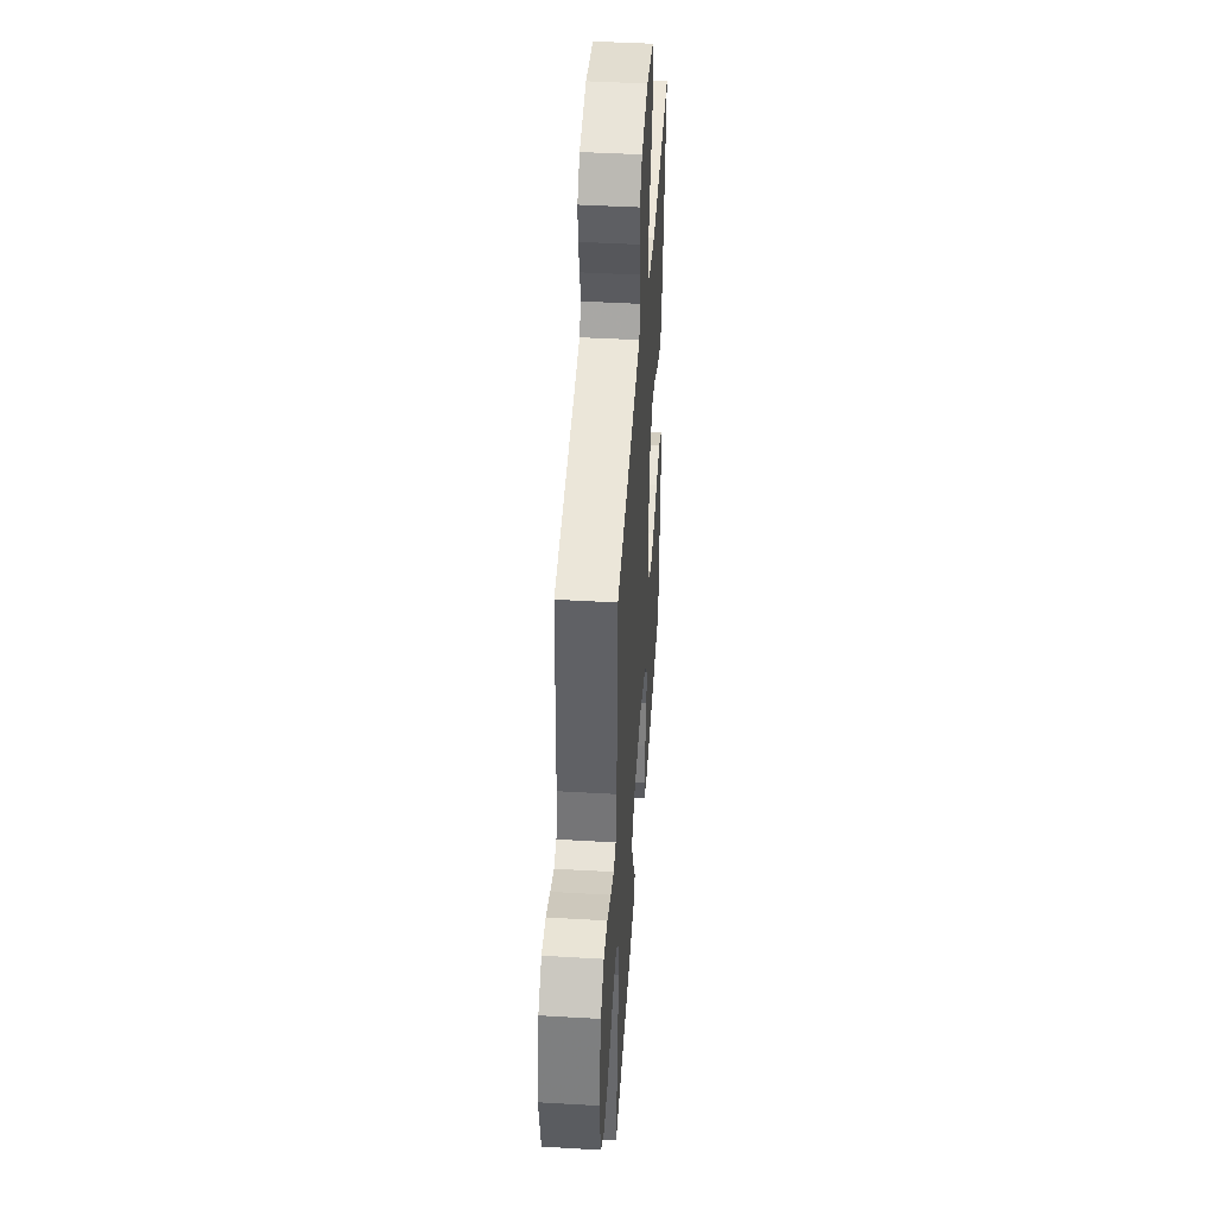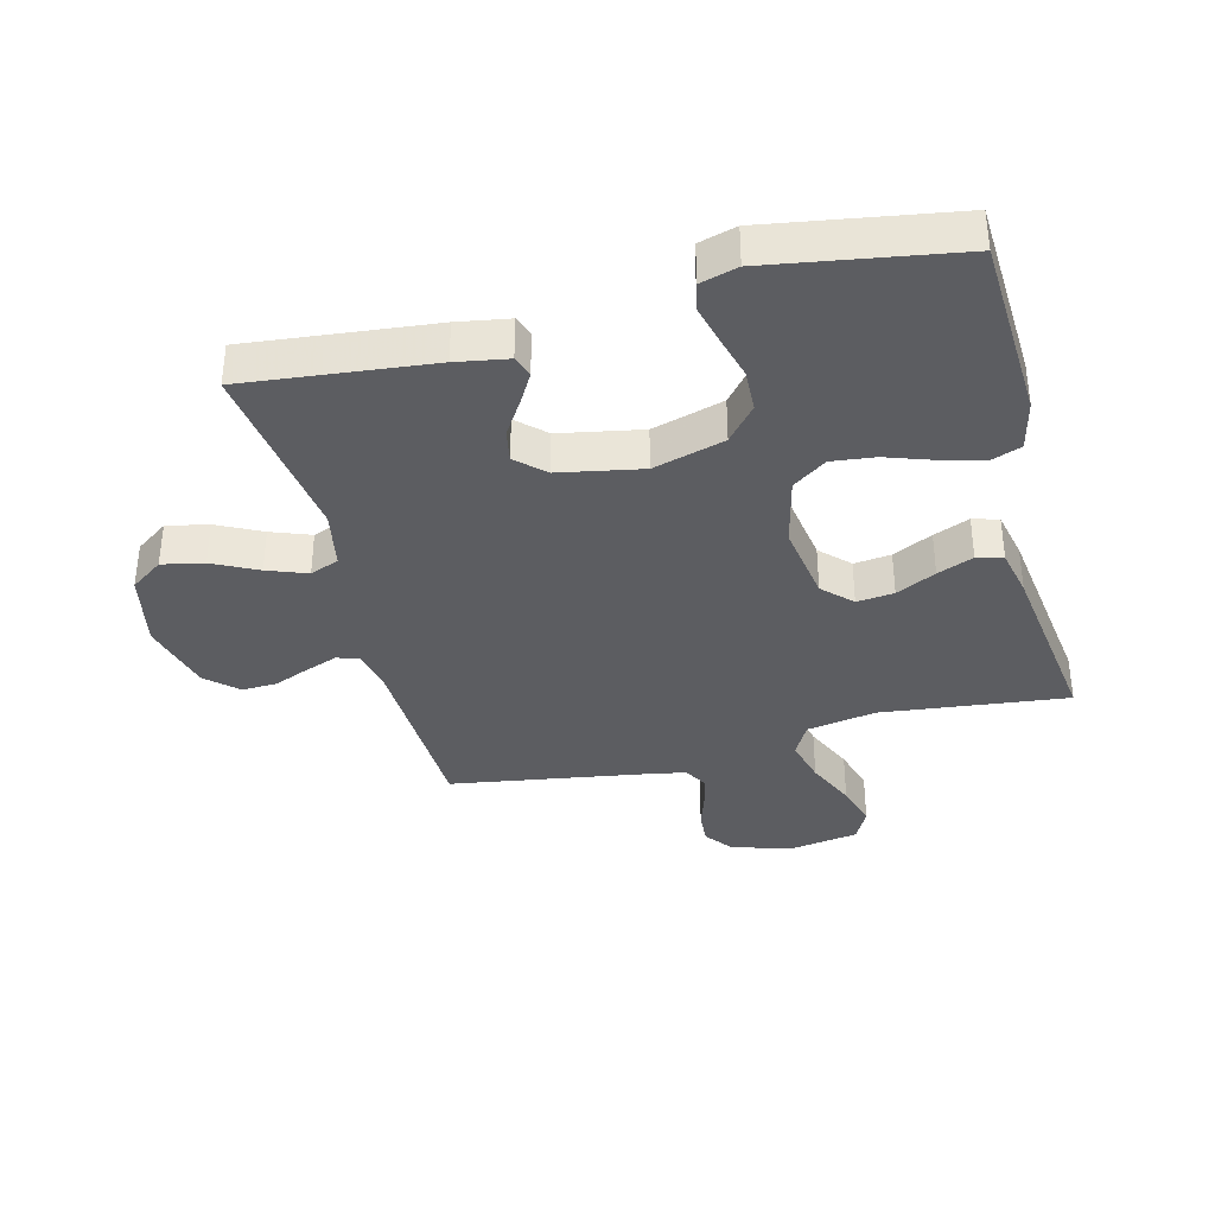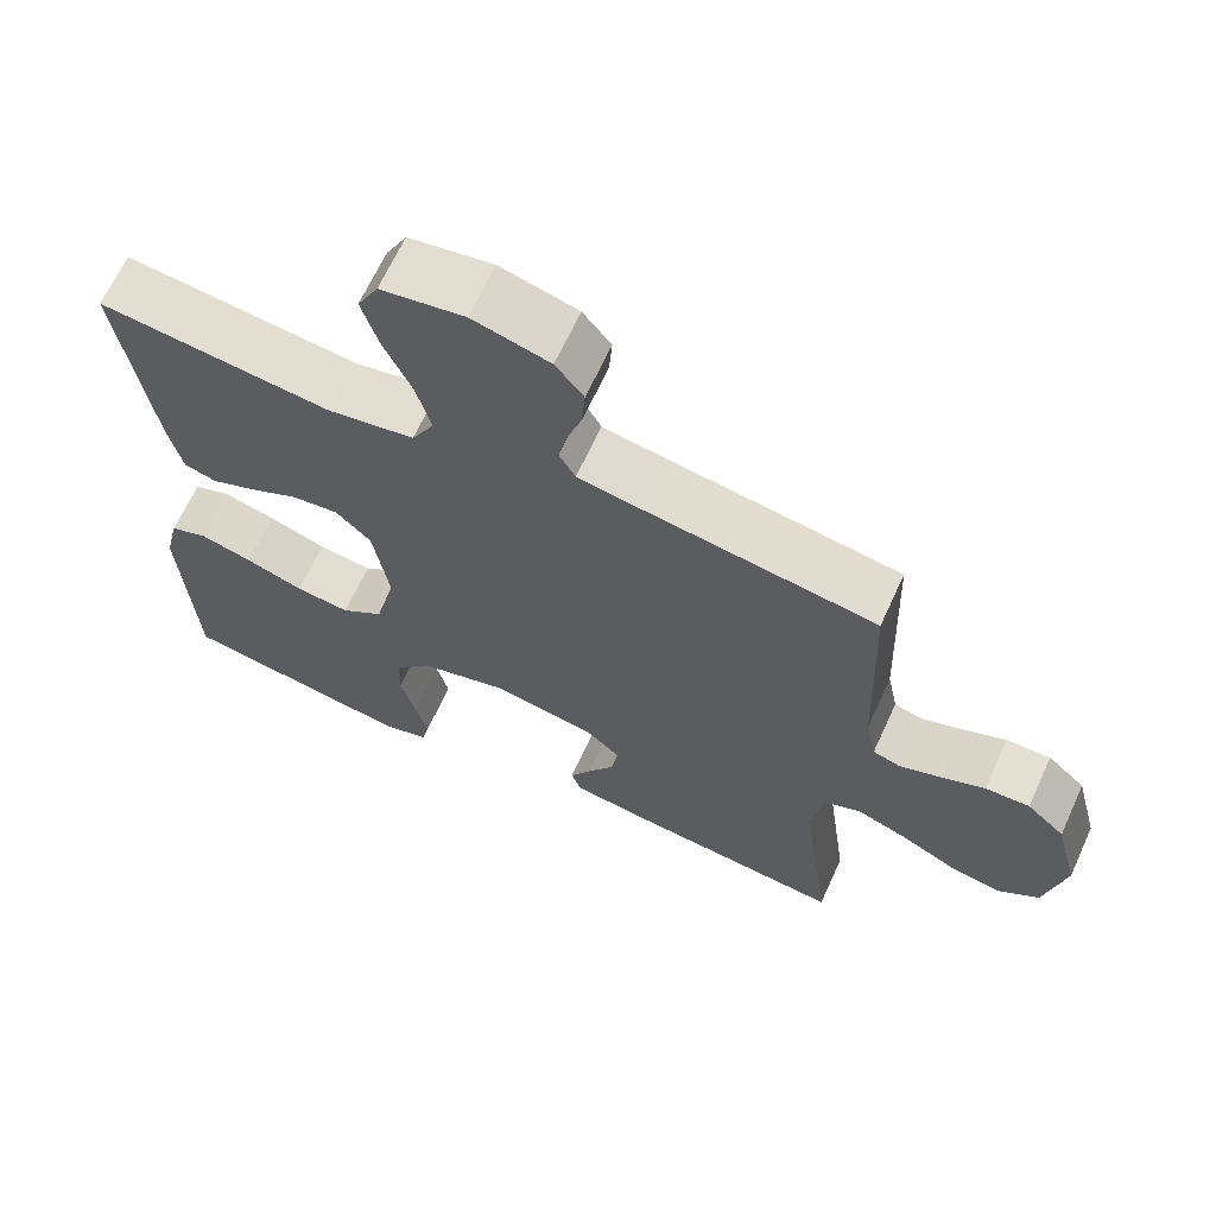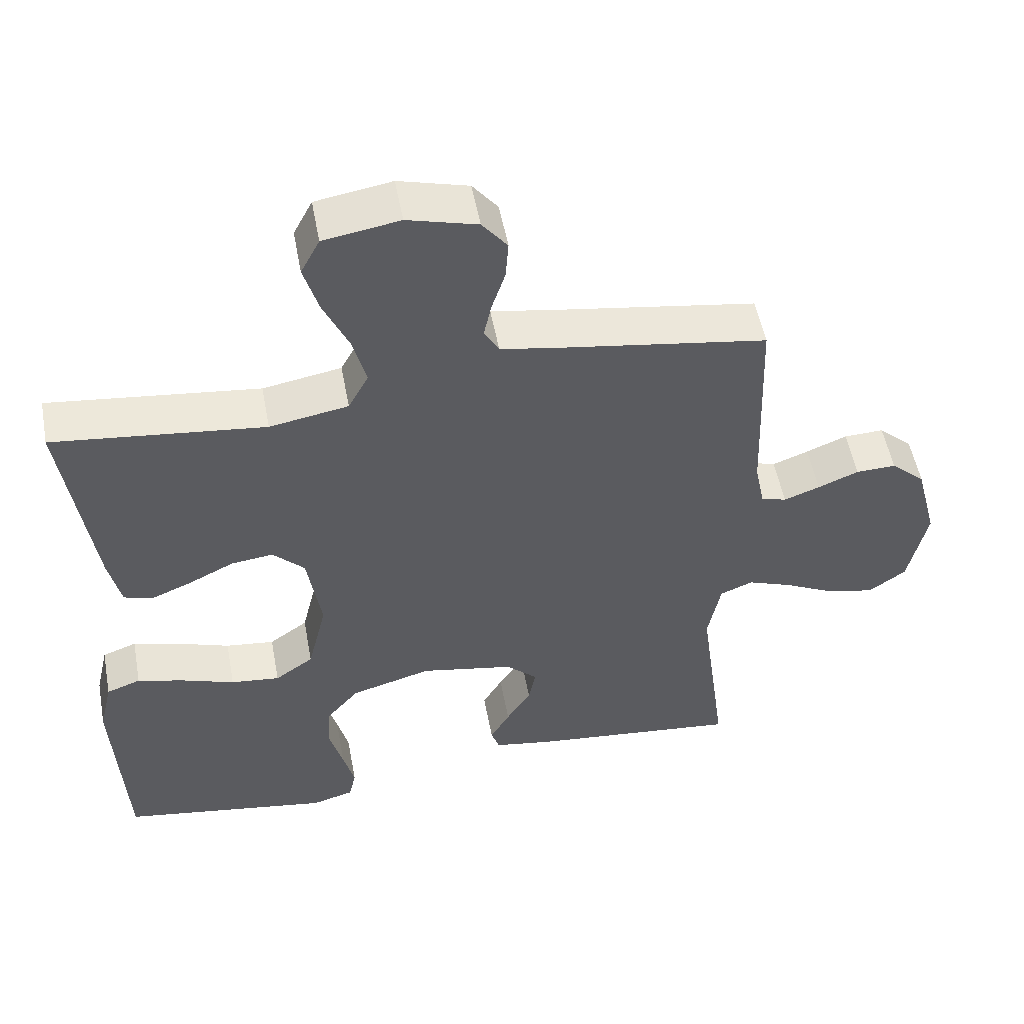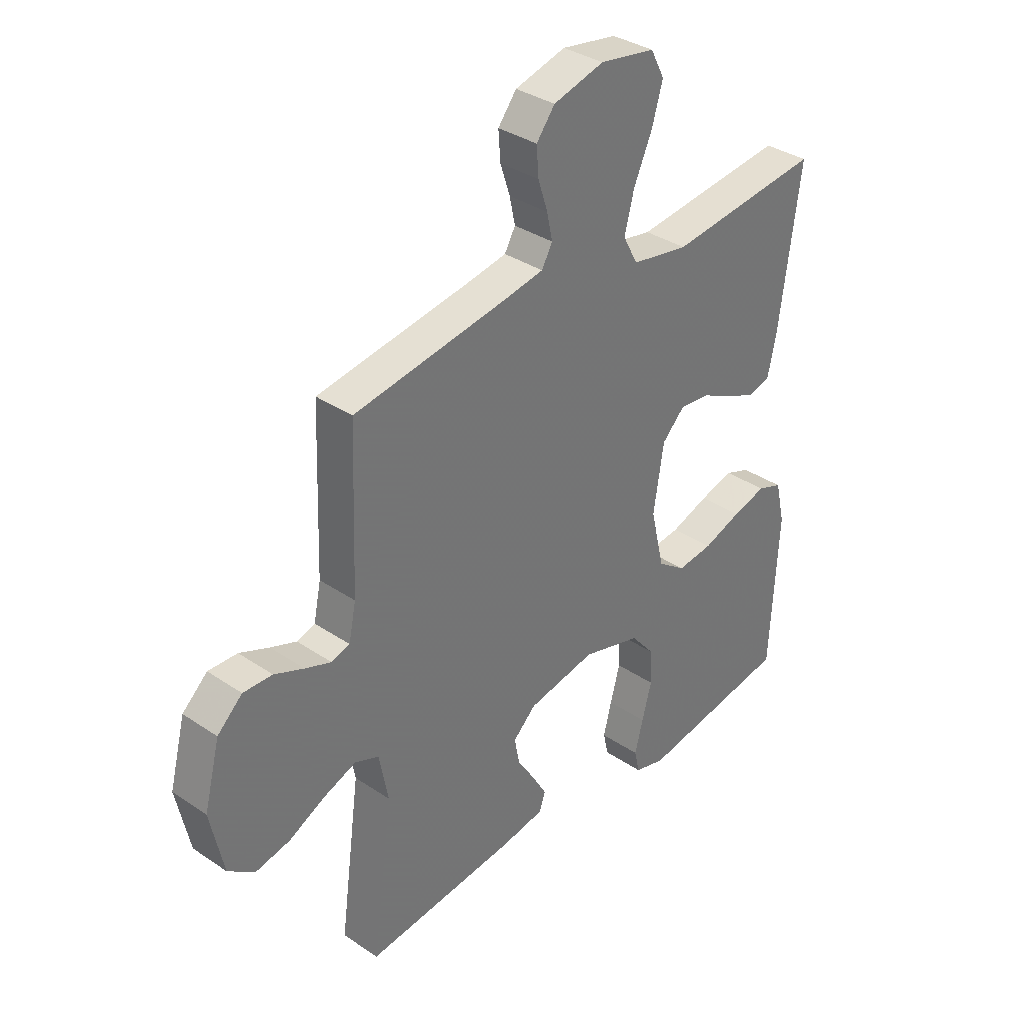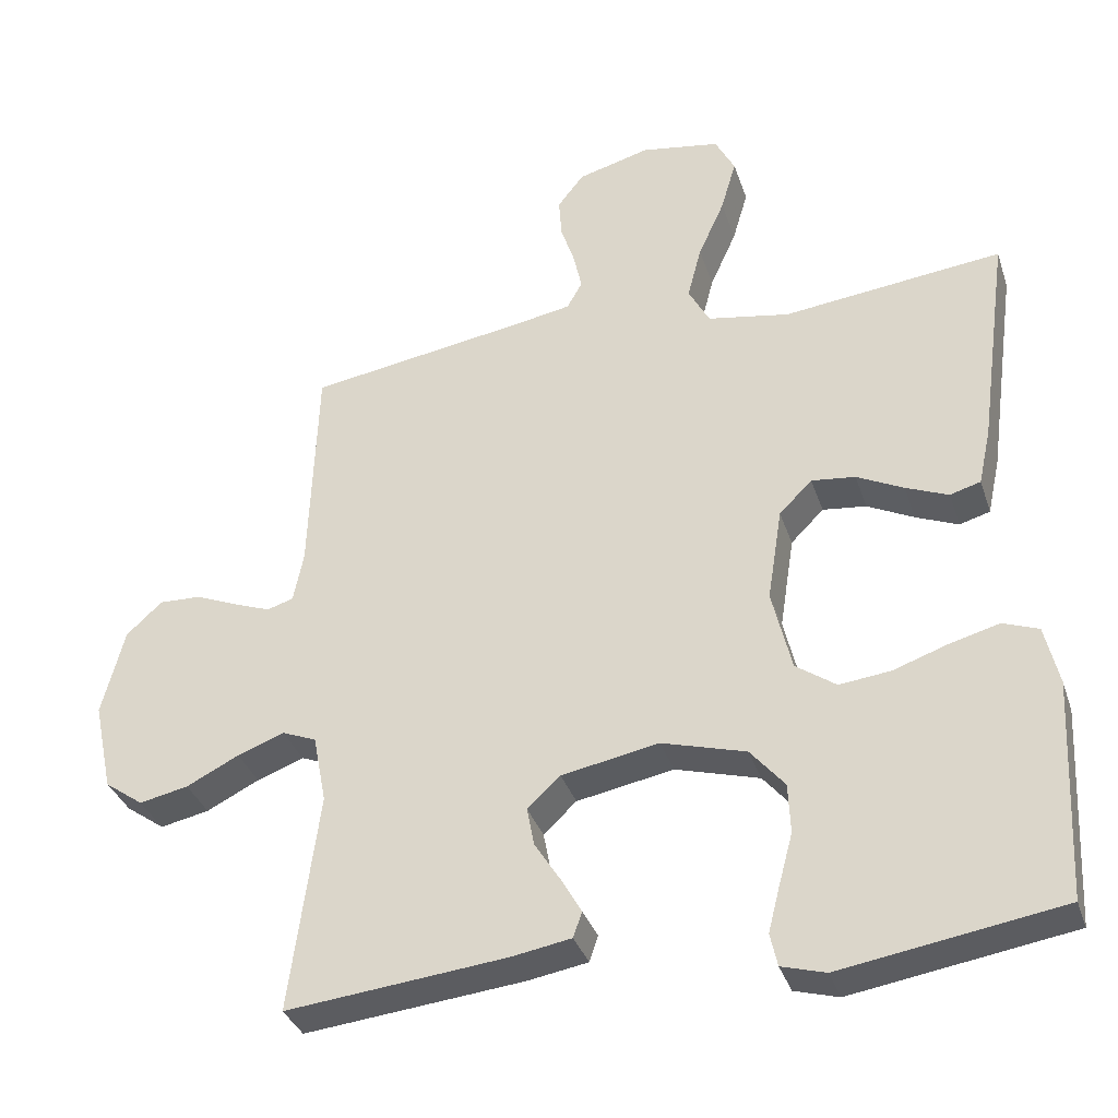
<metadata>
{"format":"obj","ext":"obj","renderer":"f3d","projection":"perspective","resolution":1024,"background":"white","views":[{"elev":44.4,"azim":93.9,"up":"+Z"},{"elev":-36.3,"azim":-165.7,"up":"+Y"},{"elev":66.2,"azim":24.6,"up":"+Z"},{"elev":52.9,"azim":-10.5,"up":"+Z"},{"elev":35.0,"azim":132.0,"up":"+Z"},{"elev":-34.7,"azim":-162.7,"up":"+Z"}]}
</metadata>
<code>
v 0.5 0.07 0.5
v 0.511 0.07 0.2
v 0.525 0.07 0.131
v 0.561 0.07 0.12
v 0.612 0.07 0.139
v 0.67 0.07 0.163
v 0.727 0.07 0.165
v 0.776 0.07 0.12
v 0.807 0.07 0
v 0.781 0.07 -0.123
v 0.728 0.07 -0.161
v 0.661 0.07 -0.147
v 0.589 0.07 -0.111
v 0.525 0.07 -0.087
v 0.478 0.07 -0.106
v 0.46 0.07 -0.2
v 0.5 0.07 -0.5
v 0.2 0.07 -0.469
v 0.117 0.07 -0.455
v 0.105 0.07 -0.42
v 0.133 0.07 -0.371
v 0.168 0.07 -0.316
v 0.178 0.07 -0.263
v 0.133 0.07 -0.221
v 0 0.07 -0.196
v -0.115 0.07 -0.229
v -0.162 0.07 -0.285
v -0.165 0.07 -0.353
v -0.146 0.07 -0.423
v -0.13 0.07 -0.486
v -0.14 0.07 -0.531
v -0.2 0.07 -0.548
v -0.5 0.07 -0.5
v -0.515 0.07 -0.2
v -0.496 0.07 -0.118
v -0.447 0.07 -0.1
v -0.38 0.07 -0.118
v -0.305 0.07 -0.144
v -0.235 0.07 -0.152
v -0.18 0.07 -0.113
v -0.153 0.07 0
v -0.173 0.07 0.128
v -0.218 0.07 0.173
v -0.278 0.07 0.166
v -0.342 0.07 0.134
v -0.4 0.07 0.11
v -0.442 0.07 0.122
v -0.459 0.07 0.2
v -0.5 0.07 0.5
v -0.2 0.07 0.466
v -0.088 0.07 0.486
v -0.059 0.07 0.54
v -0.078 0.07 0.613
v -0.114 0.07 0.693
v -0.135 0.07 0.765
v -0.108 0.07 0.817
v 0 0.07 0.835
v 0.099 0.07 0.808
v 0.135 0.07 0.762
v 0.131 0.07 0.707
v 0.112 0.07 0.649
v 0.101 0.07 0.598
v 0.122 0.07 0.561
v 0.2 0.07 0.547
v 0.5 0 0.5
v 0.511 0 0.2
v 0.525 0 0.131
v 0.561 0 0.12
v 0.612 0 0.139
v 0.67 0 0.163
v 0.727 0 0.165
v 0.776 0 0.12
v 0.807 0 0
v 0.781 0 -0.123
v 0.728 0 -0.161
v 0.661 0 -0.147
v 0.589 0 -0.111
v 0.525 0 -0.087
v 0.478 0 -0.106
v 0.46 0 -0.2
v 0.5 0 -0.5
v 0.2 0 -0.469
v 0.117 0 -0.455
v 0.105 0 -0.42
v 0.133 0 -0.371
v 0.168 0 -0.316
v 0.178 0 -0.263
v 0.133 0 -0.221
v 0 0 -0.196
v -0.115 0 -0.229
v -0.162 0 -0.285
v -0.165 0 -0.353
v -0.146 0 -0.423
v -0.13 0 -0.486
v -0.14 0 -0.531
v -0.2 0 -0.548
v -0.5 0 -0.5
v -0.515 0 -0.2
v -0.496 0 -0.118
v -0.447 0 -0.1
v -0.38 0 -0.118
v -0.305 0 -0.144
v -0.235 0 -0.152
v -0.18 0 -0.113
v -0.153 0 0
v -0.173 0 0.128
v -0.218 0 0.173
v -0.278 0 0.166
v -0.342 0 0.134
v -0.4 0 0.11
v -0.442 0 0.122
v -0.459 0 0.2
v -0.5 0 0.5
v -0.2 0 0.466
v -0.088 0 0.486
v -0.059 0 0.54
v -0.078 0 0.613
v -0.114 0 0.693
v -0.135 0 0.765
v -0.108 0 0.817
v 0 0 0.835
v 0.099 0 0.808
v 0.135 0 0.762
v 0.131 0 0.707
v 0.112 0 0.649
v 0.101 0 0.598
v 0.122 0 0.561
v 0.2 0 0.547
f 59 60 61
f 58 59 61
f 57 58 61
f 56 57 61
f 55 56 61
f 54 55 61
f 53 54 61
f 52 53 61 62
f 51 52 62 63
f 48 49 50
f 47 48 50
f 46 47 50
f 45 46 50
f 44 45 50
f 43 44 50 51
f 51 63 64
f 43 51 64
f 42 43 64
f 36 37 38
f 35 36 38
f 34 35 38
f 33 34 38
f 32 33 38
f 31 32 38
f 30 31 38
f 29 30 38
f 28 29 38
f 27 28 38 39
f 26 27 39 40
f 20 21 22
f 19 20 22
f 18 19 22
f 17 18 22
f 16 17 22
f 15 16 22 23
f 11 12 13
f 10 11 13
f 9 10 13
f 8 9 13
f 7 8 13
f 6 7 13
f 5 6 13
f 4 5 13 14
f 3 4 14 15
f 64 1 2
f 42 64 2
f 41 42 2
f 41 2 3
f 40 41 3
f 26 40 3
f 25 26 3
f 3 15 23 24
f 3 24 25
f 125 124 123
f 125 123 122
f 125 122 121
f 125 121 120
f 125 120 119
f 125 119 118
f 125 118 117
f 126 125 117 116
f 127 126 116 115
f 114 113 112
f 114 112 111
f 114 111 110
f 114 110 109
f 114 109 108
f 115 114 108 107
f 128 127 115
f 128 115 107
f 128 107 106
f 102 101 100
f 102 100 99
f 102 99 98
f 102 98 97
f 102 97 96
f 102 96 95
f 102 95 94
f 102 94 93
f 102 93 92
f 103 102 92 91
f 104 103 91 90
f 86 85 84
f 86 84 83
f 86 83 82
f 86 82 81
f 86 81 80
f 87 86 80 79
f 77 76 75
f 77 75 74
f 77 74 73
f 77 73 72
f 77 72 71
f 77 71 70
f 77 70 69
f 78 77 69 68
f 79 78 68 67
f 66 65 128
f 66 128 106
f 66 106 105
f 67 66 105
f 67 105 104
f 67 104 90
f 67 90 89
f 88 87 79 67
f 89 88 67
f 1 65 66 2
f 2 66 67 3
f 3 67 68 4
f 4 68 69 5
f 5 69 70 6
f 6 70 71 7
f 7 71 72 8
f 8 72 73 9
f 9 73 74 10
f 10 74 75 11
f 11 75 76 12
f 12 76 77 13
f 13 77 78 14
f 14 78 79 15
f 15 79 80 16
f 16 80 81 17
f 17 81 82 18
f 18 82 83 19
f 19 83 84 20
f 20 84 85 21
f 21 85 86 22
f 22 86 87 23
f 23 87 88 24
f 24 88 89 25
f 25 89 90 26
f 26 90 91 27
f 27 91 92 28
f 28 92 93 29
f 29 93 94 30
f 30 94 95 31
f 31 95 96 32
f 32 96 97 33
f 33 97 98 34
f 34 98 99 35
f 35 99 100 36
f 36 100 101 37
f 37 101 102 38
f 38 102 103 39
f 39 103 104 40
f 40 104 105 41
f 41 105 106 42
f 42 106 107 43
f 43 107 108 44
f 44 108 109 45
f 45 109 110 46
f 46 110 111 47
f 47 111 112 48
f 48 112 113 49
f 49 113 114 50
f 50 114 115 51
f 51 115 116 52
f 52 116 117 53
f 53 117 118 54
f 54 118 119 55
f 55 119 120 56
f 56 120 121 57
f 57 121 122 58
f 58 122 123 59
f 59 123 124 60
f 60 124 125 61
f 61 125 126 62
f 62 126 127 63
f 63 127 128 64
f 64 128 65 1

</code>
